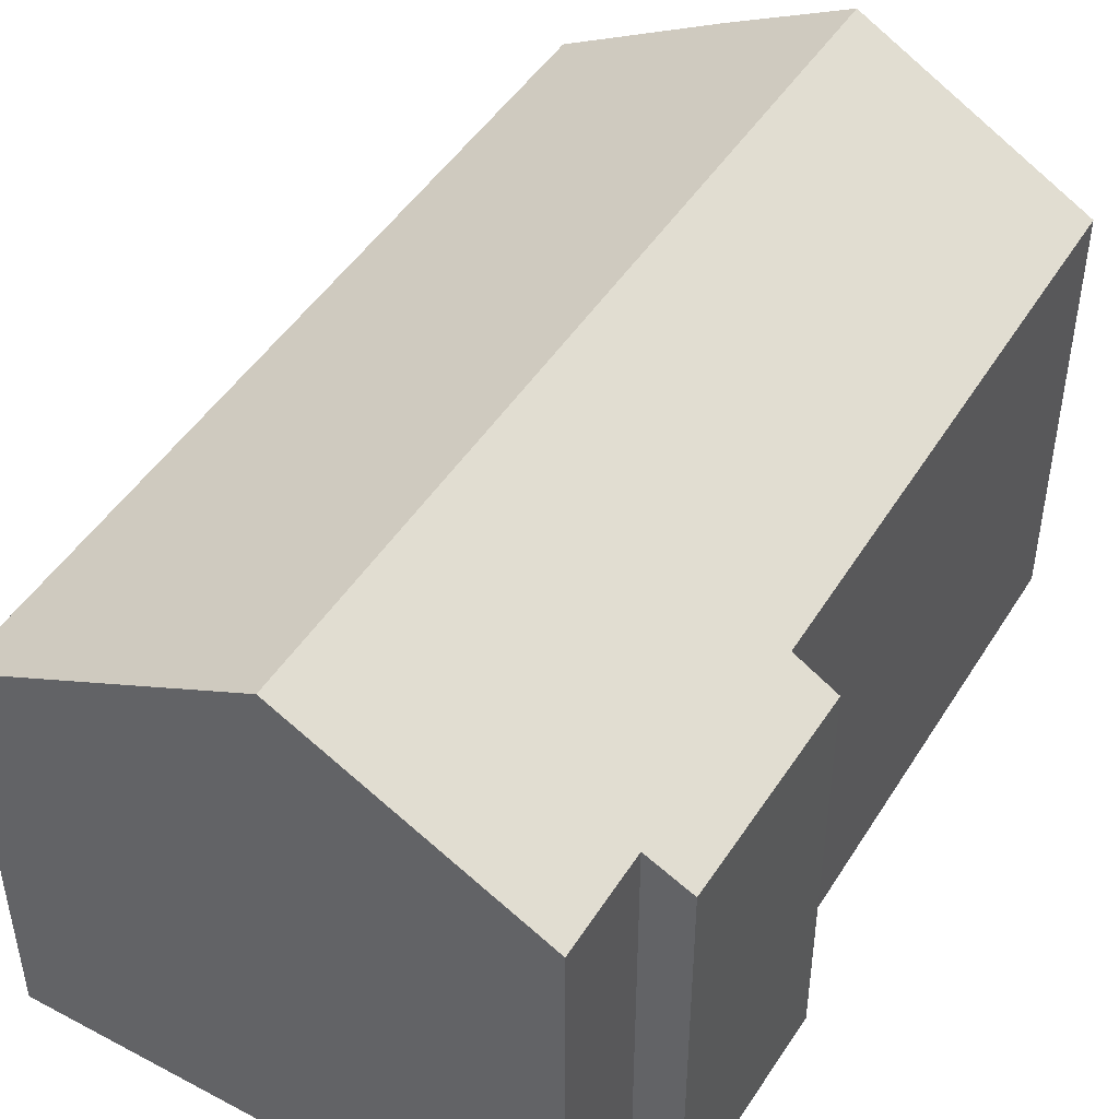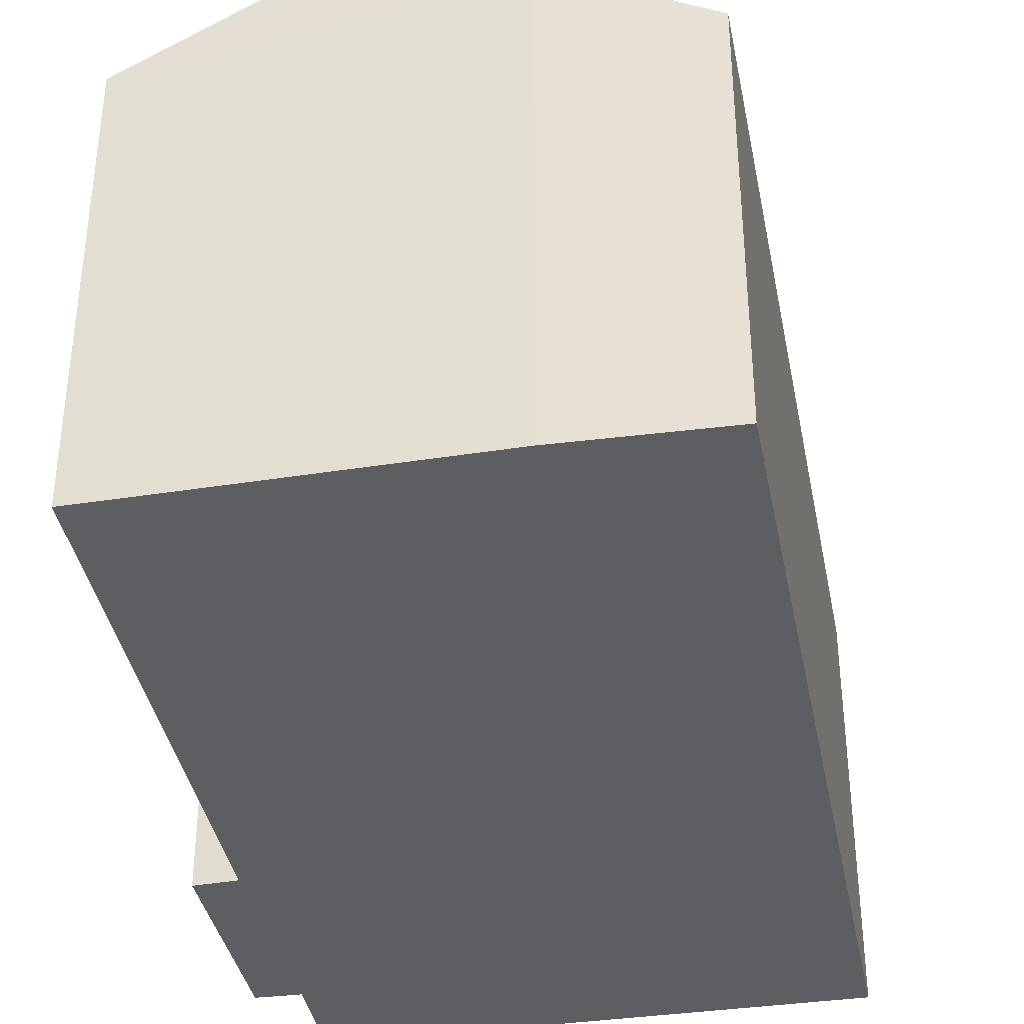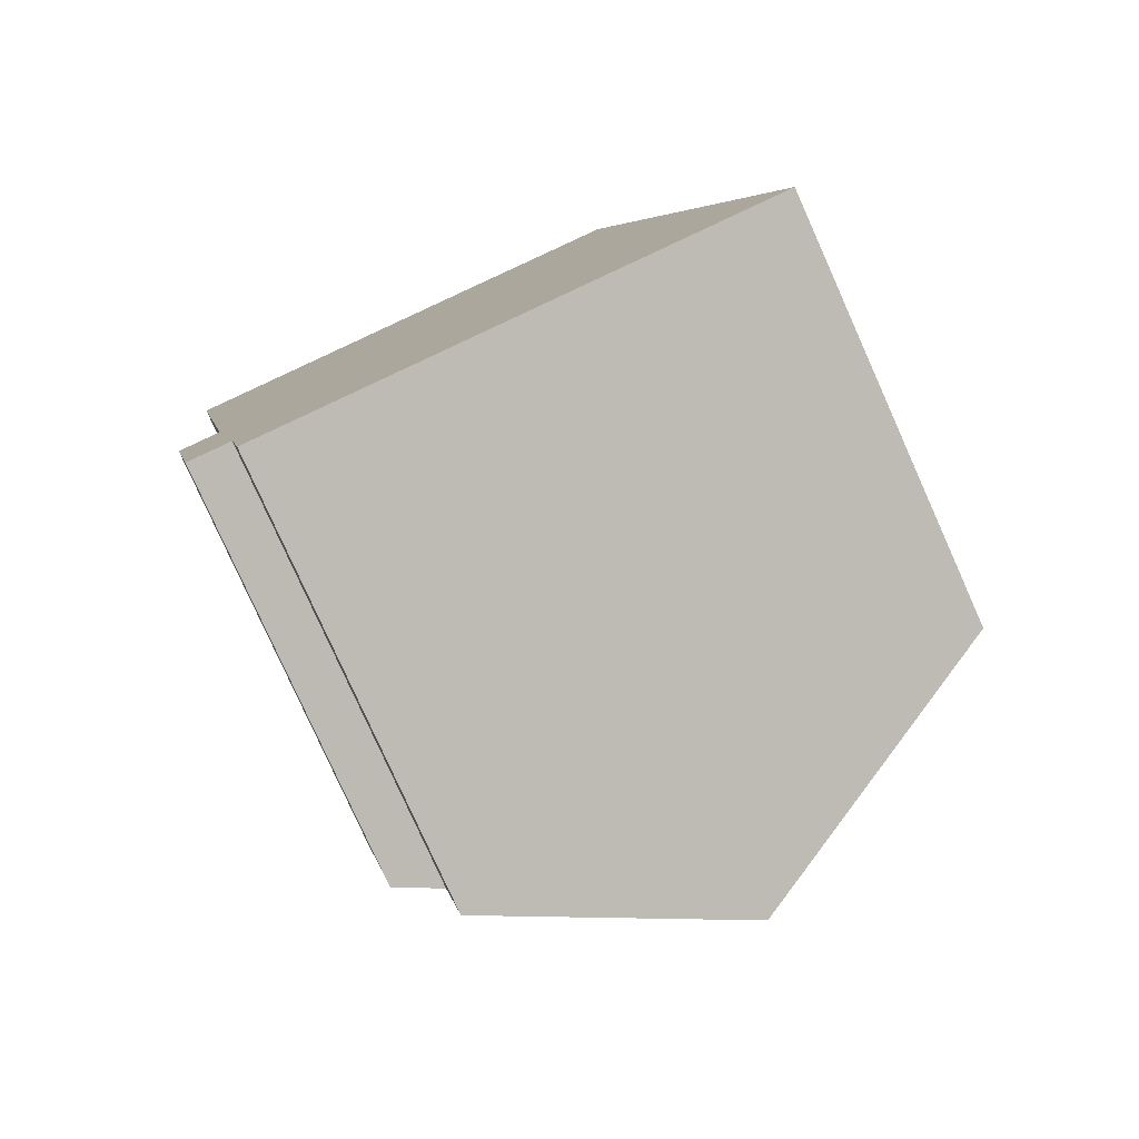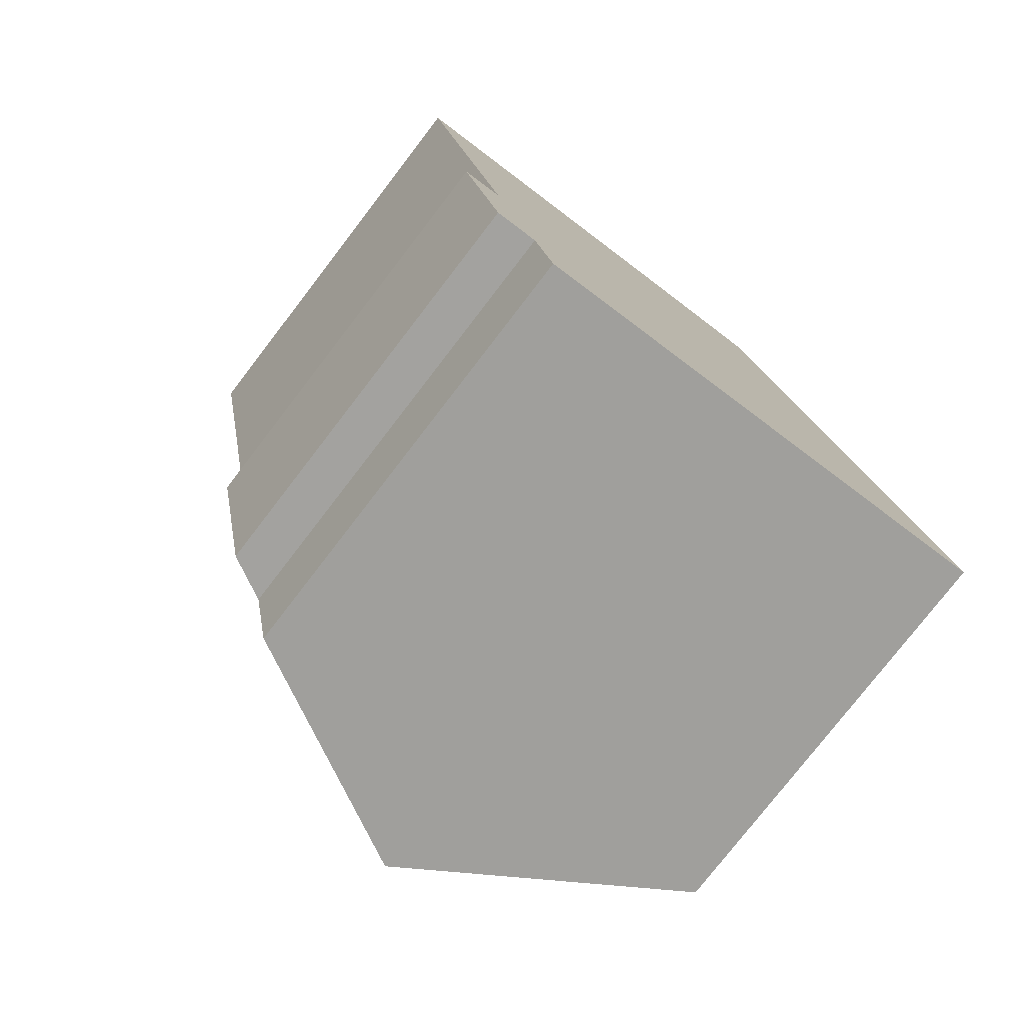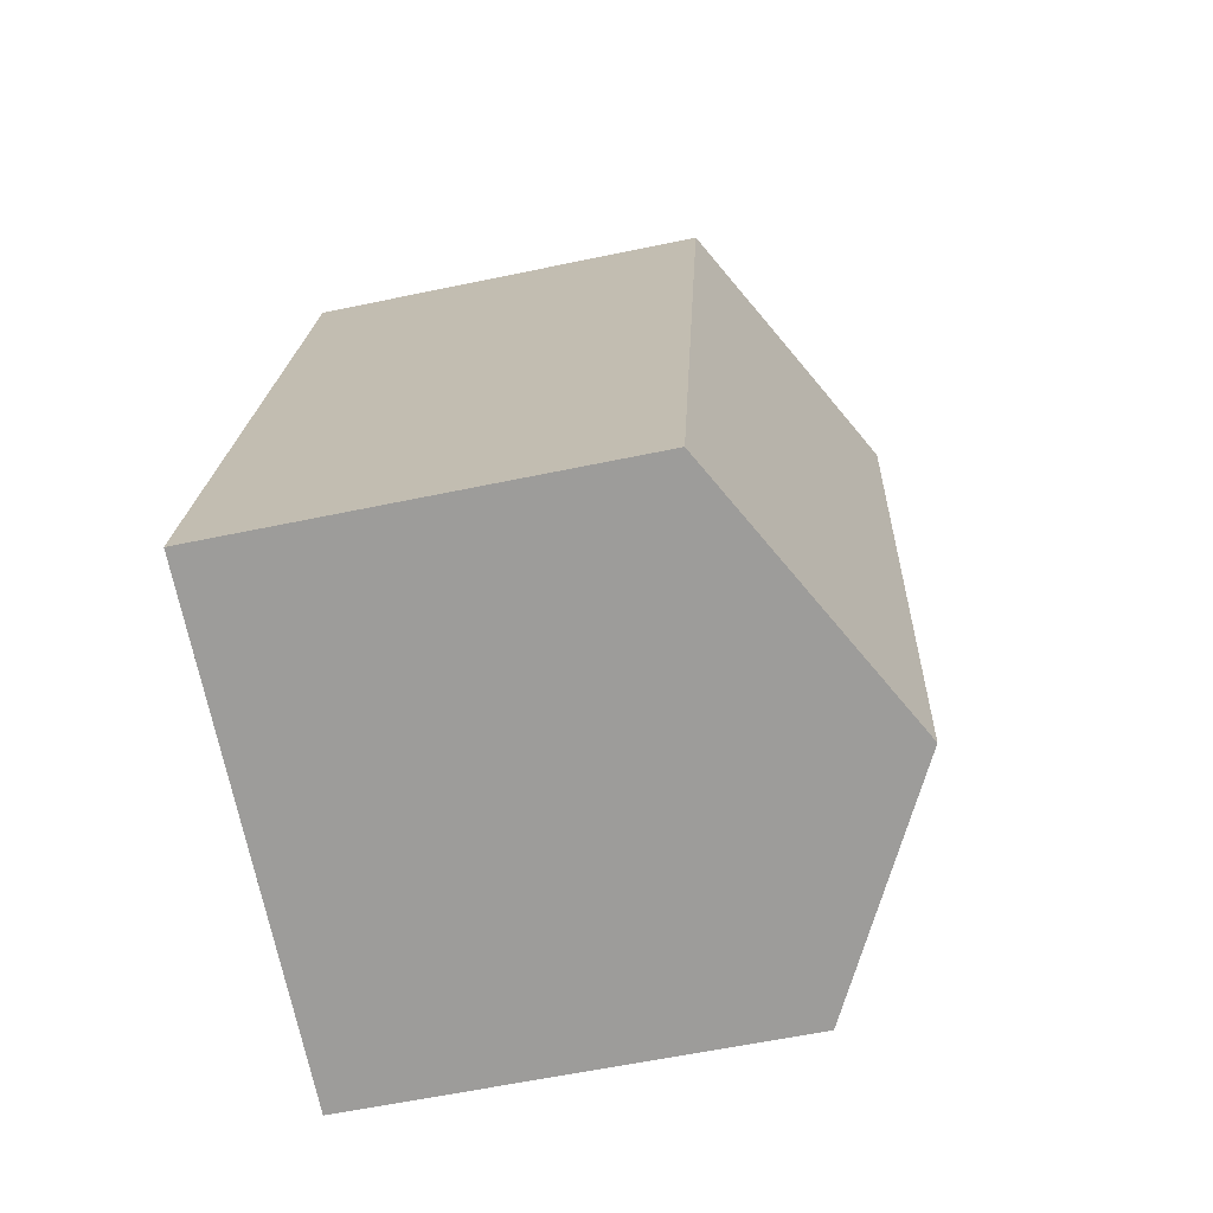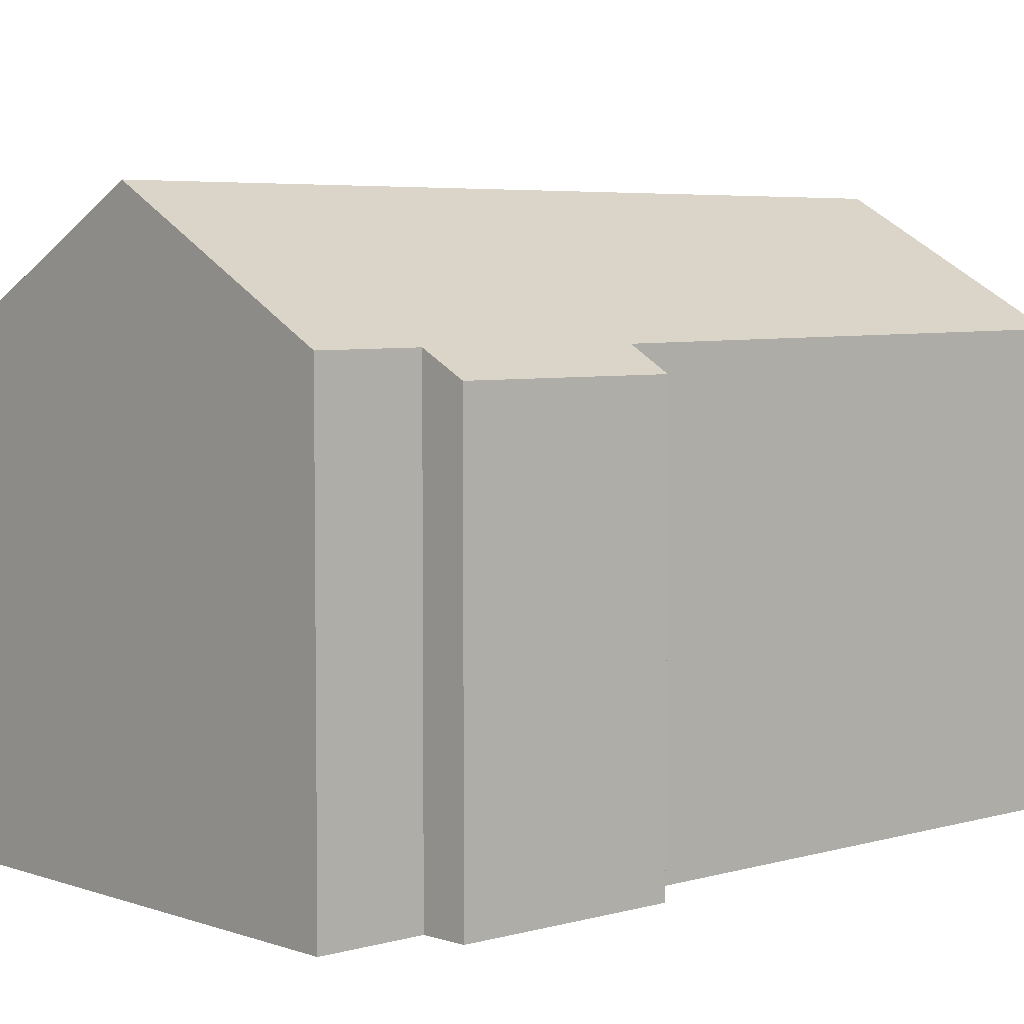
<metadata>
{"format":"obj","ext":"obj","renderer":"f3d","projection":"perspective","resolution":1024,"background":"white","views":[{"elev":47.9,"azim":-160.3,"up":"+Y"},{"elev":-37.8,"azim":-0.7,"up":"+Y"},{"elev":-79.6,"azim":24.2,"up":"+Z"},{"elev":-77.8,"azim":-37.6,"up":"+Z"},{"elev":-59.7,"azim":102.2,"up":"+Z"},{"elev":4.9,"azim":-143.4,"up":"+Y"}]}
</metadata>
<code>
v  1.198 7.225 0.255
v  1.487 6.507 -7.812
v  0 6.571 4.024e-16
v  3.341 8.394 0.717
v  5.896 8.394 -11.68
v  2.149 6.521 -10.89
v  1.505 6.173 -11
v  2.439 6.514 -12.36
v  0.874 6.171 -7.959
v  5.135 7.415 1.103
v  7.409 6.185 1.492
v  9.958 6.185 -10.88
v  0 0 0
v  1.198 -1.561e-17 0.255
v  5.135 -6.754e-17 1.103
v  3.341 -4.39e-17 0.717
v  7.409 -9.136e-17 1.492
v  1.487 4.783e-16 -7.812
v  0.874 4.873e-16 -7.959
v  9.958 6.661e-16 -10.88
v  2.439 7.571e-16 -12.36
v  5.896 7.153e-16 -11.68
v  2.149 6.669e-16 -10.89
v  1.505 6.734e-16 -11
g defaultobject
f 1 2 3
f 2 1 4
f 2 4 5
f 2 5 6
f 2 6 7
f 6 5 8
f 7 9 2
f 10 5 4
f 5 10 11
f 5 11 12
f 1 10 4
f 10 1 3
f 10 3 13
f 10 13 14
f 10 14 15
f 15 14 16
f 15 11 10
f 11 15 17
f 9 18 2
f 18 9 19
f 17 12 11
f 12 17 20
f 20 5 12
f 5 20 8
f 8 20 21
f 21 20 22
f 23 7 6
f 7 23 24
f 8 23 6
f 23 8 21
f 24 9 7
f 9 24 19
f 2 13 3
f 13 2 18
f 17 22 20
f 22 17 21
f 21 17 23
f 23 17 24
f 24 17 18
f 24 18 19
f 18 17 13
f 13 17 14
f 14 17 15
f 14 15 16

</code>
